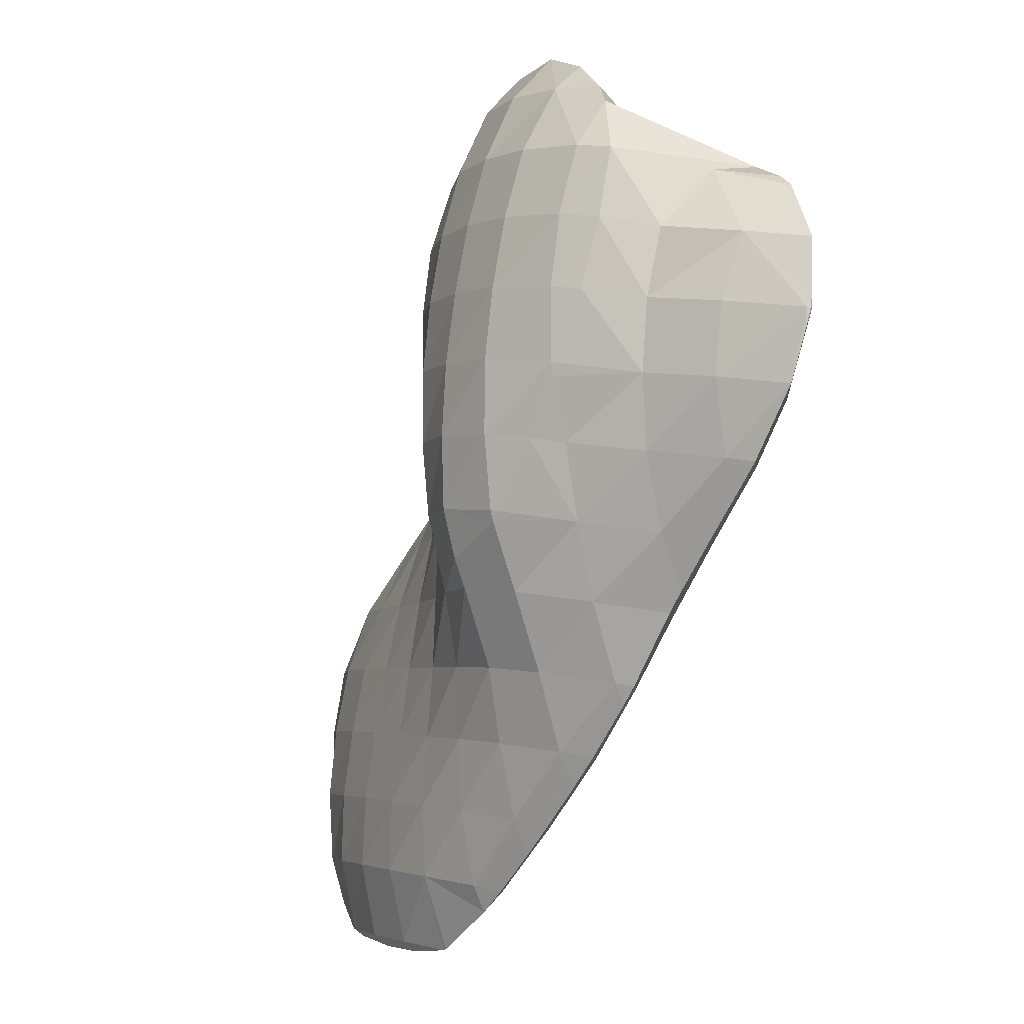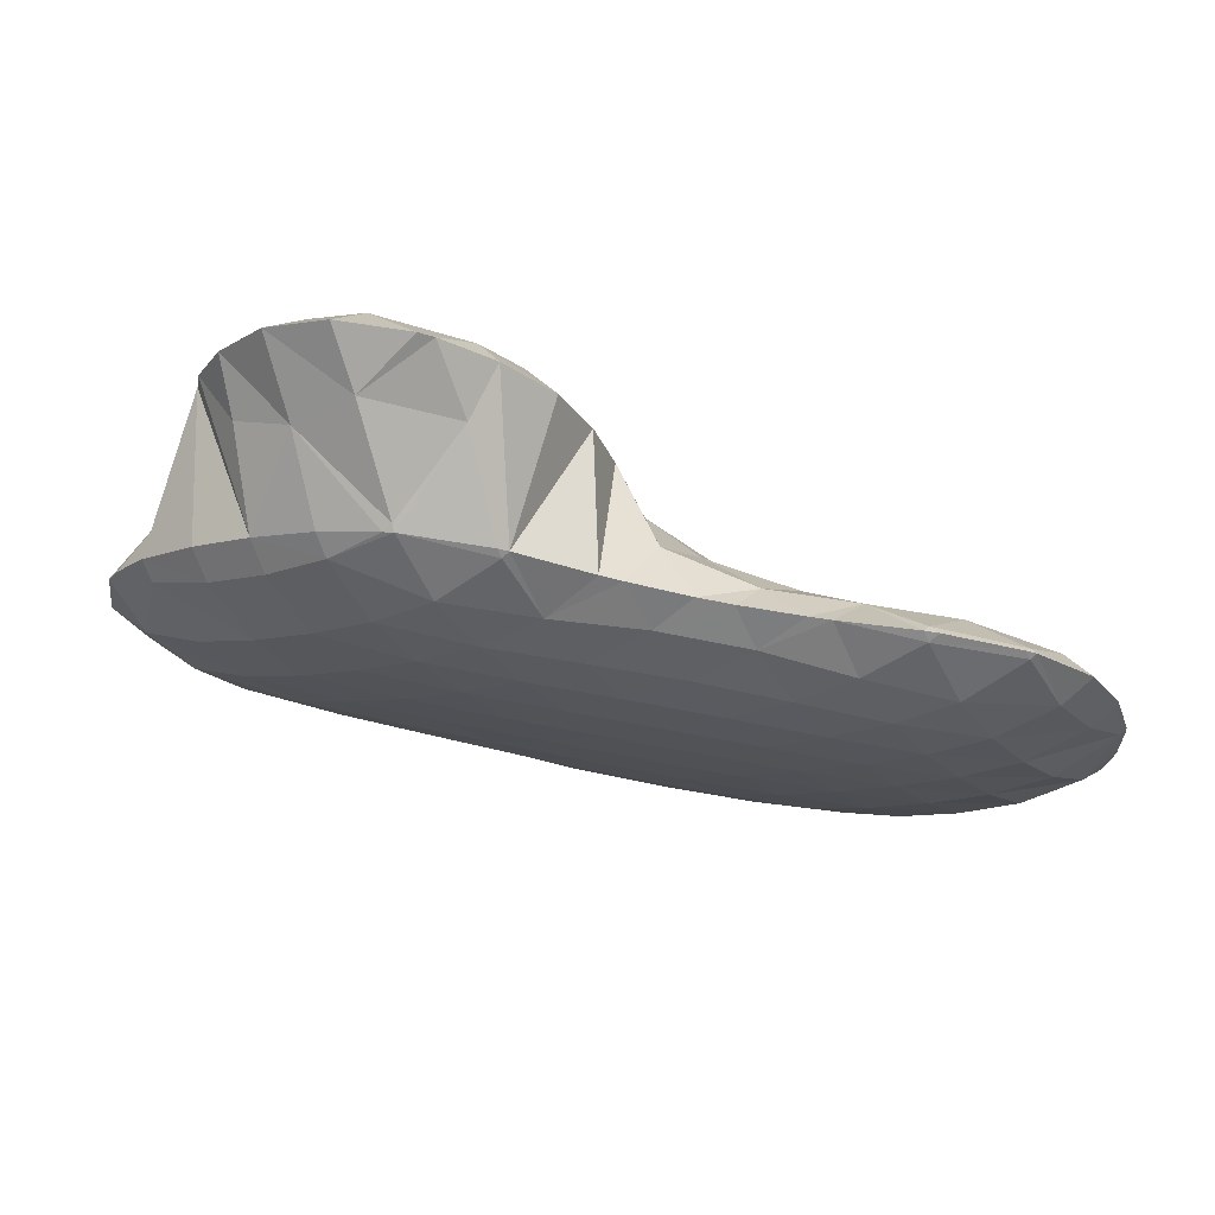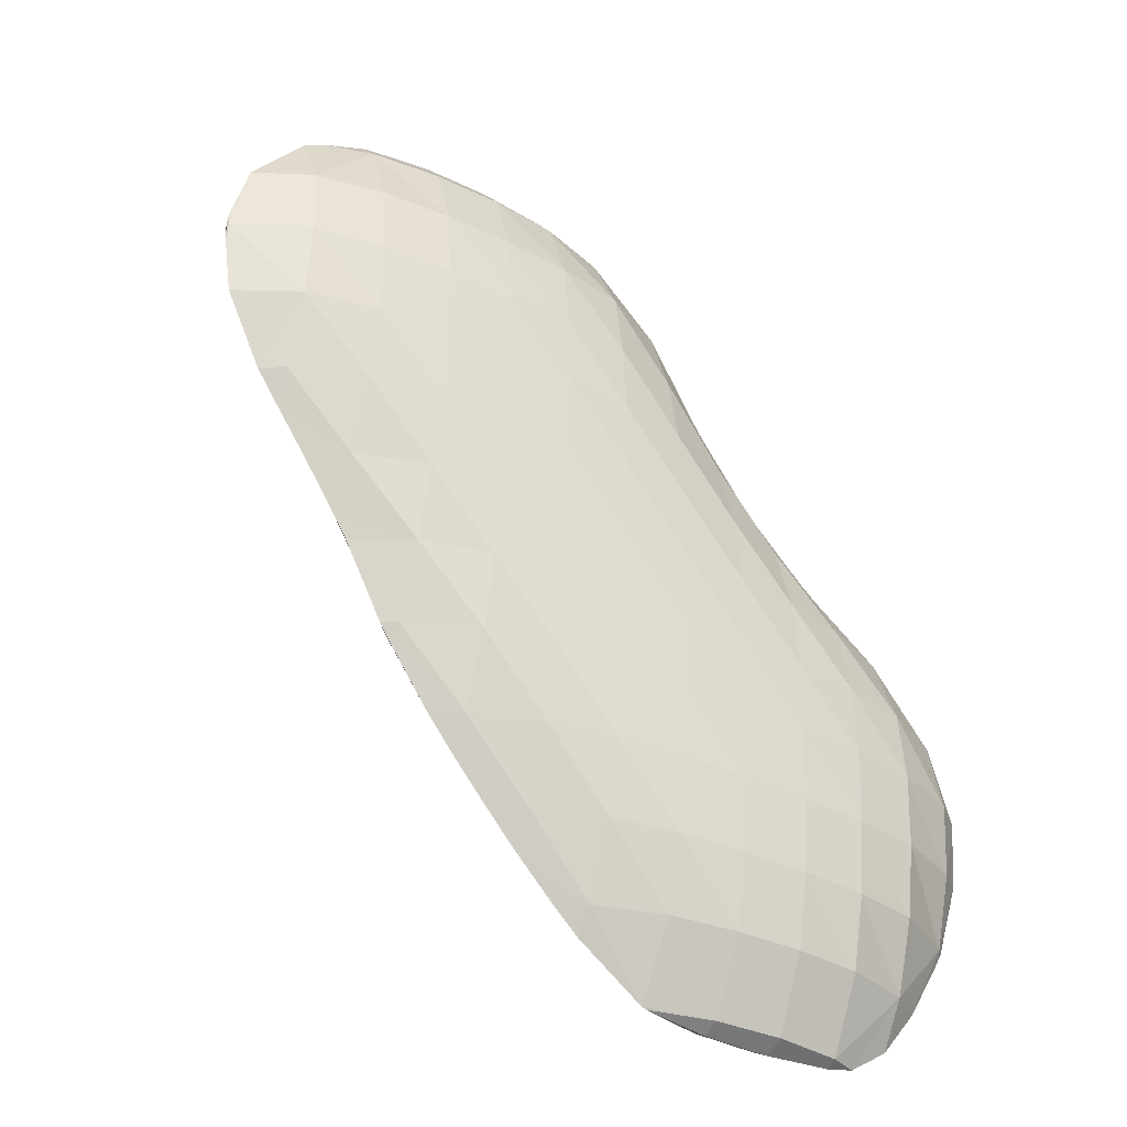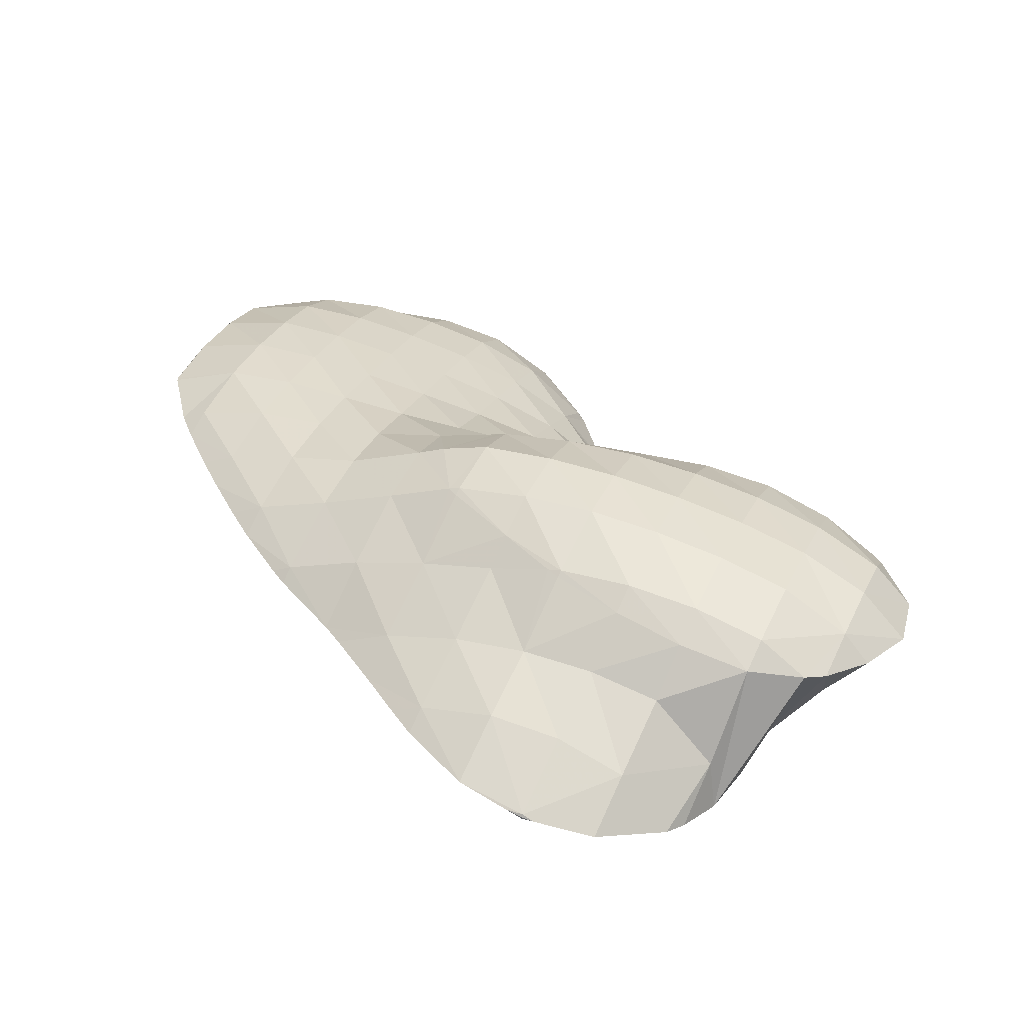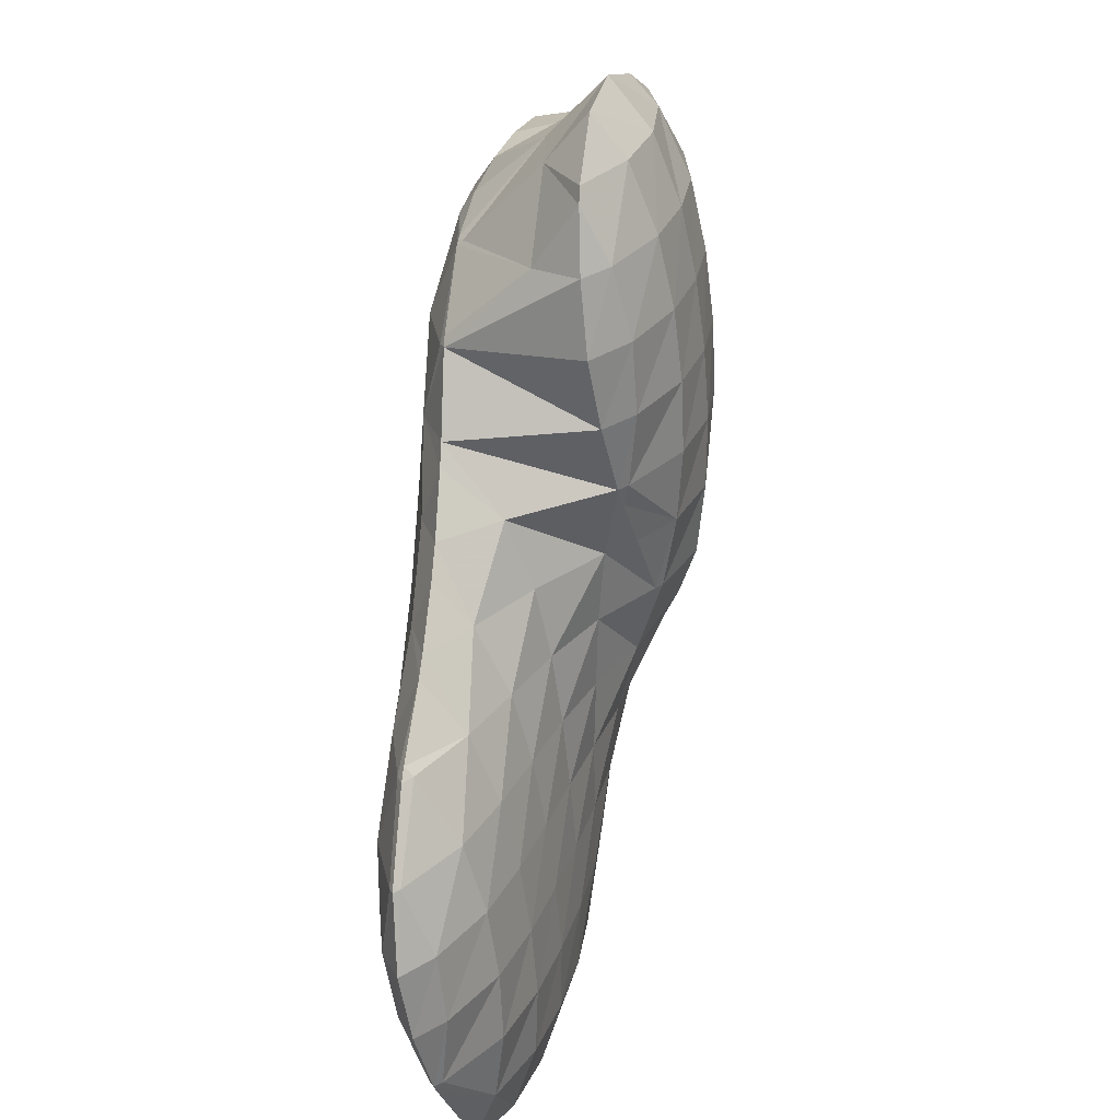
<metadata>
{"format":"obj","ext":"obj","renderer":"f3d","projection":"perspective","resolution":1024,"background":"white","views":[{"elev":-8.3,"azim":49.0,"up":"+Y"},{"elev":-34.0,"azim":-154.3,"up":"+Z"},{"elev":-44.0,"azim":135.3,"up":"+Y"},{"elev":42.3,"azim":107.4,"up":"+Z"},{"elev":36.0,"azim":-86.1,"up":"+Y"}]}
</metadata>
<code>
v 302.7 222.8 119.9
v 302.9 222.9 119.9
v 302.9 222.7 119.8
v 302.8 221 119.6
v 302 221.2 120
v 302.6 219.4 119.9
v 301.9 219.6 120.3
v 302.3 217.9 120.5
v 302.2 217.9 120.6
v 302.3 217.6 120.7
v 304.3 224.3 119.9
v 304.5 224.5 120
v 304.6 224.2 119.8
v 304.5 222.5 119.4
v 304.4 220.8 119.4
v 304.2 219.2 119.6
v 304 217.6 120
v 302.8 216.2 121.1
v 303.7 216 120.7
v 303.5 215.1 121.4
v 306.2 225.4 120.1
v 306.2 224 119.5
v 306.1 222.3 119.3
v 305.9 220.7 119.4
v 305.7 219 119.7
v 305.5 217.4 120
v 305.3 215.8 120.6
v 304.3 214.4 121.7
v 305 214.4 121.5
v 304.9 214.3 121.8
v 306.6 225.7 120.2
v 307.8 226.7 120.2
v 307.8 225.5 119.8
v 307.7 223.8 119.5
v 307.6 222.2 119.5
v 307.4 220.5 119.7
v 307.2 218.9 119.9
v 307 217.3 120.2
v 306.8 215.7 120.7
v 306.5 214.2 121.7
v 306.4 214.1 122.1
v 308.4 227.2 120.3
v 309.5 228.3 120.3
v 309.5 227 119.9
v 309.4 225.3 119.6
v 309.3 223.7 119.6
v 309.1 222 119.7
v 308.9 220.4 119.9
v 308.7 218.8 120.2
v 308.5 217.2 120.6
v 308.3 215.6 121.1
v 308 214.1 122
v 307.9 214 122.4
v 311 230.3 120.2
v 311.2 230.5 120.2
v 311.2 230.3 120.1
v 311.2 228.5 119.7
v 309.8 228.7 120.3
v 311.1 226.8 119.6
v 310.9 225.2 119.6
v 310.8 223.5 119.8
v 310.6 221.9 120
v 310.4 220.3 120.2
v 310.2 218.7 120.6
v 310 217.1 121
v 309.8 215.5 121.6
v 309.3 214 122.7
v 309.4 214.1 122.7
v 312.9 231.7 120.4
v 312.9 230 119.7
v 312.8 228.3 119.6
v 312.6 226.7 119.7
v 312.4 225 119.8
v 312.3 223.4 120.1
v 312.1 221.8 120.3
v 311.9 220.2 120.6
v 311.7 218.6 121
v 311.5 217 121.5
v 311.1 215.5 122.4
v 311 215 122.9
v 313.1 231.8 120.4
v 314.4 232.1 120.6
v 314.4 231.6 120.3
v 314.4 229.8 119.8
v 314.3 228.2 119.8
v 314.1 226.5 119.9
v 313.9 224.9 120.1
v 313.8 223.3 120.4
v 313.6 221.7 120.7
v 313.4 220.1 121.1
v 313.1 218.5 121.6
v 312.8 217 122.4
v 311.7 215.5 122.9
v 312.7 216.3 123
v 315.9 232.2 120.9
v 316 231.5 120.4
v 315.9 229.7 120
v 315.8 228.1 120.1
v 315.6 226.4 120.2
v 315.4 224.8 120.5
v 315.2 223.2 120.8
v 315 221.6 121.2
v 314.8 220 121.7
v 314.5 218.5 122.5
v 313.4 217 123
v 314.3 217.8 123
v 317.4 232 121.2
v 317.5 231.3 120.8
v 317.4 229.6 120.4
v 317.3 227.9 120.4
v 317.1 226.3 120.6
v 316.9 224.7 120.9
v 316.7 223.1 121.4
v 316.4 221.5 122
v 316.1 220 122.8
v 315 218.5 123.1
v 316 219.6 123.1
v 318.9 231.7 121.5
v 318.9 231.2 121.2
v 318.9 229.5 120.8
v 318.7 227.8 120.8
v 318.5 226.2 121.1
v 318.3 224.6 121.6
v 318 223.1 122.3
v 317.4 221.6 123
v 317.8 222 123
v 316.4 220 123.1
v 319.9 231.2 121.8
v 320.3 230.9 122
v 320.3 229.4 121.5
v 320.2 227.8 121.5
v 320 226.2 121.8
v 319.7 224.6 122.5
v 318.7 223.1 123
v 319.5 224 123
v 321.3 229.5 122.4
v 321.5 228.1 122.7
v 321.5 227.8 122.7
v 321.1 226.2 122.9
v 321.4 227.4 122.8
v 320.1 224.7 123
v 321.5 227.8 122.7
v 302.8 222.8 120
v 302.6 221.2 120.7
v 302.4 219.6 120.9
v 302.3 217.9 120.8
v 304.5 224.3 120.2
v 304.2 222.8 121.1
v 303.9 221.2 121.6
v 303.8 219.6 121.9
v 303.6 217.9 122
v 303.5 216.2 121.8
v 305.8 224.3 121.1
v 305.6 222.7 121.8
v 305.4 221.1 122.2
v 305.2 219.5 122.4
v 305 217.9 122.6
v 304.9 216.2 122.5
v 304.9 214.4 122
v 307.5 225.8 121.1
v 307.3 224.2 121.9
v 307 222.6 122.3
v 306.8 221 122.6
v 306.7 219.4 122.8
v 306.5 217.8 123
v 306.4 216.1 123
v 306.3 214.4 122.5
v 309.1 227.4 121.6
v 308.9 225.8 122.3
v 308.7 224.2 122.6
v 308.5 222.6 122.9
v 308.3 220.9 123
v 308.1 219.3 123.2
v 308 217.6 123.3
v 307.9 216 123.3
v 307.8 214.2 122.8
v 310.2 232.5 123.1
v 310.9 233.8 123
v 311 232.3 122.1
v 309.7 230.9 123.3
v 309.7 229.3 123.6
v 310 227.6 123.9
v 310.2 227.1 124
v 310.1 225.9 123.7
v 310 224.2 123.5
v 309.9 222.5 123.5
v 309.8 220.8 123.5
v 309.6 219.2 123.5
v 309.5 217.5 123.6
v 309.4 215.8 123.4
v 311.2 234.1 123
v 312.5 235 123.1
v 312.6 233.8 122.2
v 312.8 231.8 120.5
v 310.6 225.9 124.3
v 311.2 224.2 124.7
v 311.3 224 124.8
v 311.3 222.5 124.4
v 311.2 220.7 124
v 311.1 219 123.8
v 311 217.4 123.6
v 311 215.6 123.2
v 314.1 235.1 123.4
v 314.2 233.6 122.1
v 312.7 223.1 125.2
v 312.7 222.4 125
v 312.7 220.6 124.2
v 312.7 218.9 123.8
v 312.6 217.1 123.4
v 315.5 234.4 123.8
v 315.6 233.5 122.8
v 314.3 223.7 125.4
v 314.3 222.2 124.8
v 314.3 220.4 124.1
v 314.3 218.6 123.4
v 316.5 233.6 124.2
v 316.9 233.2 124.3
v 315.4 225.5 125.3
v 316.1 225.4 124.9
v 316.1 226.8 125.3
v 316.1 223.6 124.5
v 314.5 224 125.4
v 316 221.9 124
v 316 220.1 123.3
v 318.6 231.5 122.7
v 317.4 231.9 124.6
v 318.2 230 124
v 317.2 230.3 124.9
v 318.1 228.4 124.2
v 316.9 228.7 125.1
v 317.9 226.8 124.2
v 316.3 227.1 125.2
v 317.8 225.1 124
v 317.8 223.3 123.6
v 320 229.7 123.1
v 319.7 228.1 123.6
v 319.6 226.5 123.7
v 319.5 224.8 123.3
v 321.4 227.8 122.8
v 310.7 232.5 123.7
v 310.4 230.9 124.2
v 310.3 229.3 124.3
v 310.2 227.6 124.1
v 312.3 234.1 123.9
v 312 232.5 124.6
v 311.8 230.9 125
v 311.7 229.3 125.2
v 311.5 227.6 125.2
v 311.4 225.9 125.1
v 311.3 224.2 124.9
v 313.8 234 124.4
v 313.5 232.4 125
v 313.3 230.8 125.4
v 313.1 229.2 125.6
v 313 227.5 125.7
v 312.8 225.9 125.7
v 312.7 224.2 125.6
v 315.3 233.8 124.4
v 315 232.3 125.2
v 314.8 230.7 125.5
v 314.7 229 125.8
v 314.5 227.4 125.8
v 314.4 225.7 125.8
v 314.3 224 125.5
v 316.6 232.1 125
v 316.4 230.5 125.3
v 316.3 228.8 125.4
v 316.2 227.1 125.3
g foo
f 1 2 3
f 1 3 4
f 1 4 5
f 5 4 6
f 5 6 7
f 7 6 8
f 7 8 9
f 10 9 8
f 11 12 13
f 11 13 2
f 2 13 3
f 3 13 14
f 15 4 14
f 4 3 14
f 16 6 15
f 6 4 15
f 17 8 16
f 8 6 16
f 10 8 18
f 18 8 19
f 19 8 17
f 20 18 19
f 21 22 13
f 21 13 12
f 23 14 22
f 14 13 22
f 24 15 23
f 15 14 23
f 25 16 24
f 16 15 24
f 26 17 25
f 17 16 25
f 27 19 26
f 19 17 26
f 20 19 28
f 28 19 29
f 29 19 27
f 30 28 29
f 31 32 33
f 31 33 21
f 21 33 22
f 22 33 34
f 35 23 34
f 23 22 34
f 36 24 35
f 24 23 35
f 37 25 36
f 25 24 36
f 38 26 37
f 26 25 37
f 39 27 38
f 27 26 38
f 40 29 39
f 29 27 39
f 30 29 40
f 30 40 41
f 42 43 44
f 42 44 32
f 32 44 33
f 33 44 45
f 46 34 45
f 34 33 45
f 47 35 46
f 35 34 46
f 48 36 47
f 36 35 47
f 49 37 48
f 37 36 48
f 50 38 49
f 38 37 49
f 51 39 50
f 39 38 50
f 52 40 51
f 40 39 51
f 41 40 52
f 41 52 53
f 54 55 56
f 54 56 57
f 54 57 58
f 58 57 43
f 43 57 44
f 44 57 59
f 60 45 59
f 45 44 59
f 61 46 60
f 46 45 60
f 62 47 61
f 47 46 61
f 63 48 62
f 48 47 62
f 64 49 63
f 49 48 63
f 65 50 64
f 50 49 64
f 66 51 65
f 51 50 65
f 67 52 68
f 68 52 66
f 66 52 51
f 67 53 52
f 69 70 56
f 69 56 55
f 71 57 70
f 57 56 70
f 72 59 71
f 59 57 71
f 73 60 72
f 60 59 72
f 74 61 73
f 61 60 73
f 75 62 74
f 62 61 74
f 76 63 75
f 63 62 75
f 77 64 76
f 64 63 76
f 78 65 77
f 65 64 77
f 79 66 78
f 66 65 78
f 68 66 79
f 68 79 80
f 81 82 83
f 81 83 69
f 69 83 70
f 70 83 84
f 85 71 84
f 71 70 84
f 86 72 85
f 72 71 85
f 87 73 86
f 73 72 86
f 88 74 87
f 74 73 87
f 89 75 88
f 75 74 88
f 90 76 89
f 76 75 89
f 91 77 90
f 77 76 90
f 92 78 91
f 78 77 91
f 93 79 94
f 94 79 92
f 92 79 78
f 93 80 79
f 95 96 83
f 95 83 82
f 97 84 96
f 84 83 96
f 98 85 97
f 85 84 97
f 99 86 98
f 86 85 98
f 100 87 99
f 87 86 99
f 101 88 100
f 88 87 100
f 102 89 101
f 89 88 101
f 103 90 102
f 90 89 102
f 104 91 103
f 91 90 103
f 105 92 106
f 106 92 104
f 104 92 91
f 105 94 92
f 107 108 96
f 107 96 95
f 109 97 108
f 97 96 108
f 110 98 109
f 98 97 109
f 111 99 110
f 99 98 110
f 112 100 111
f 100 99 111
f 113 101 112
f 101 100 112
f 114 102 113
f 102 101 113
f 115 103 114
f 103 102 114
f 116 104 117
f 117 104 115
f 115 104 103
f 116 106 104
f 118 119 108
f 118 108 107
f 120 109 119
f 109 108 119
f 121 110 120
f 110 109 120
f 122 111 121
f 111 110 121
f 123 112 122
f 112 111 122
f 124 113 123
f 113 112 123
f 125 114 126
f 126 114 124
f 124 114 113
f 127 115 114
f 127 114 125
f 127 117 115
f 118 128 119
f 129 130 128
f 128 130 119
f 119 130 120
f 131 121 130
f 121 120 130
f 132 122 131
f 122 121 131
f 133 123 132
f 123 122 132
f 134 124 135
f 135 124 133
f 133 124 123
f 134 126 124
f 129 136 130
f 137 138 136
f 136 138 130
f 130 138 131
f 139 132 140
f 140 132 138
f 138 132 131
f 141 133 132
f 141 132 139
f 141 135 133
f 137 142 138
f 142 140 138
f 143 2 1
f 143 1 5
f 143 5 144
f 144 5 7
f 144 7 145
f 145 7 9
f 145 9 146
f 146 9 10
f 147 12 11
f 2 143 11
f 11 143 147
f 147 143 148
f 149 148 144
f 148 143 144
f 150 149 145
f 149 144 145
f 151 150 146
f 150 145 146
f 18 152 10
f 10 152 146
f 146 152 151
f 152 18 20
f 153 21 12
f 153 12 147
f 154 153 148
f 153 147 148
f 155 154 149
f 154 148 149
f 156 155 150
f 155 149 150
f 157 156 151
f 156 150 151
f 158 157 152
f 157 151 152
f 28 159 20
f 20 159 152
f 152 159 158
f 159 28 30
f 160 32 31
f 21 153 31
f 31 153 160
f 160 153 161
f 162 161 154
f 161 153 154
f 163 162 155
f 162 154 155
f 164 163 156
f 163 155 156
f 165 164 157
f 164 156 157
f 166 165 158
f 165 157 158
f 167 166 159
f 166 158 159
f 159 30 41
f 159 41 167
f 168 43 42
f 32 160 42
f 42 160 168
f 168 160 169
f 170 169 161
f 169 160 161
f 171 170 162
f 170 161 162
f 172 171 163
f 171 162 163
f 173 172 164
f 172 163 164
f 174 173 165
f 173 164 165
f 175 174 166
f 174 165 166
f 176 175 167
f 175 166 167
f 167 41 53
f 167 53 176
f 177 178 179
f 55 54 179
f 179 54 177
f 177 54 180
f 58 181 54
f 181 180 54
f 43 168 58
f 168 182 58
f 182 181 58
f 183 182 184
f 182 168 184
f 168 169 184
f 185 184 170
f 184 169 170
f 186 185 171
f 185 170 171
f 187 186 172
f 186 171 172
f 188 187 173
f 187 172 173
f 189 188 174
f 188 173 174
f 190 189 175
f 189 174 175
f 68 190 67
f 67 190 176
f 176 190 175
f 176 53 67
f 191 192 193
f 191 193 178
f 178 193 179
f 179 193 194
f 179 69 55
f 179 194 69
f 183 184 195
f 196 184 185
f 196 195 184
f 197 196 198
f 196 185 198
f 185 186 198
f 199 198 187
f 198 186 187
f 200 199 188
f 199 187 188
f 201 200 189
f 200 188 189
f 202 201 190
f 201 189 190
f 190 68 80
f 190 80 202
f 203 204 193
f 203 193 192
f 82 81 204
f 81 194 204
f 194 193 204
f 194 81 69
f 205 198 206
f 205 197 198
f 207 206 199
f 206 198 199
f 208 207 200
f 207 199 200
f 209 208 201
f 208 200 201
f 94 209 93
f 93 209 202
f 202 209 201
f 202 80 93
f 210 211 204
f 210 204 203
f 204 95 82
f 204 211 95
f 212 206 213
f 212 205 206
f 214 213 207
f 213 206 207
f 215 214 208
f 214 207 208
f 106 215 105
f 105 215 209
f 209 215 208
f 209 94 105
f 210 216 211
f 211 216 95
f 216 217 95
f 217 107 95
f 218 219 220
f 218 221 219
f 218 222 221
f 222 212 221
f 212 213 221
f 213 223 221
f 224 223 214
f 223 213 214
f 117 224 116
f 116 224 215
f 215 224 214
f 215 106 116
f 225 118 226
f 226 118 217
f 217 118 107
f 226 227 225
f 226 228 227
f 228 229 227
f 228 230 229
f 230 231 229
f 230 232 231
f 232 220 231
f 220 219 231
f 219 233 231
f 234 233 221
f 233 219 221
f 126 234 125
f 125 234 223
f 223 234 221
f 224 127 125
f 224 125 223
f 224 117 127
f 225 128 118
f 128 225 129
f 129 225 235
f 235 225 227
f 236 235 229
f 235 227 229
f 237 236 231
f 236 229 231
f 238 237 233
f 237 231 233
f 135 238 134
f 134 238 234
f 234 238 233
f 234 126 134
f 235 136 129
f 136 235 137
f 137 235 239
f 239 235 236
f 140 239 139
f 139 239 237
f 237 239 236
f 238 141 139
f 238 139 237
f 238 135 141
f 239 142 137
f 239 140 142
f 240 178 177
f 240 177 180
f 240 180 241
f 241 180 181
f 241 181 242
f 242 181 182
f 242 182 243
f 243 182 183
f 244 192 191
f 178 240 191
f 191 240 244
f 244 240 245
f 246 245 241
f 245 240 241
f 247 246 242
f 246 241 242
f 248 247 243
f 247 242 243
f 195 249 183
f 183 249 243
f 243 249 248
f 249 195 196
f 249 196 250
f 250 196 197
f 251 203 192
f 251 192 244
f 252 251 245
f 251 244 245
f 253 252 246
f 252 245 246
f 254 253 247
f 253 246 247
f 255 254 248
f 254 247 248
f 256 255 249
f 255 248 249
f 257 256 250
f 256 249 250
f 250 197 205
f 250 205 257
f 258 210 203
f 258 203 251
f 259 258 252
f 258 251 252
f 260 259 253
f 259 252 253
f 261 260 254
f 260 253 254
f 262 261 255
f 261 254 255
f 263 262 256
f 262 255 256
f 264 263 257
f 263 256 257
f 257 205 212
f 257 212 264
f 258 216 210
f 216 258 217
f 217 258 265
f 265 258 259
f 266 265 260
f 265 259 260
f 267 266 261
f 266 260 261
f 268 267 262
f 267 261 262
f 220 268 218
f 218 268 263
f 263 268 262
f 264 222 218
f 264 218 263
f 264 212 222
f 265 226 217
f 266 228 226
f 266 226 265
f 267 230 228
f 267 228 266
f 268 232 230
f 268 230 267
f 268 220 232
g

</code>
